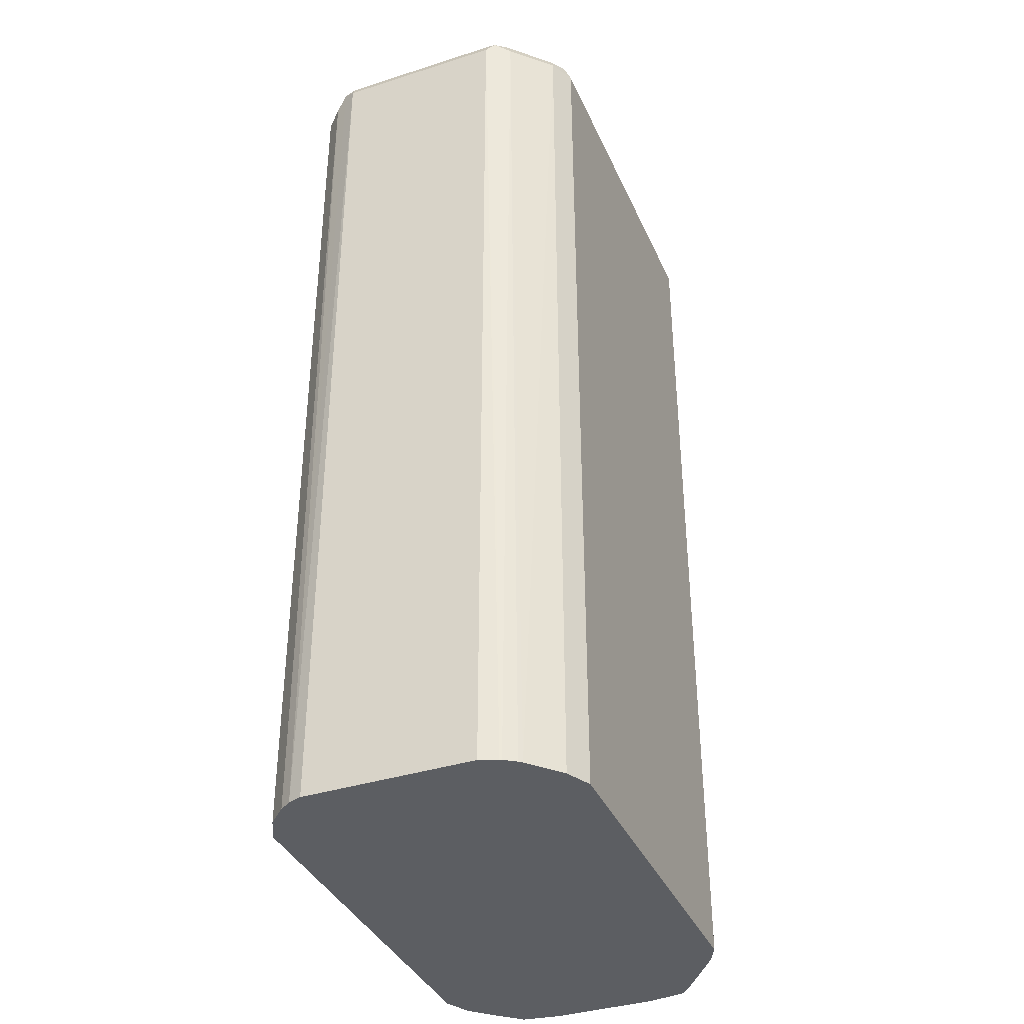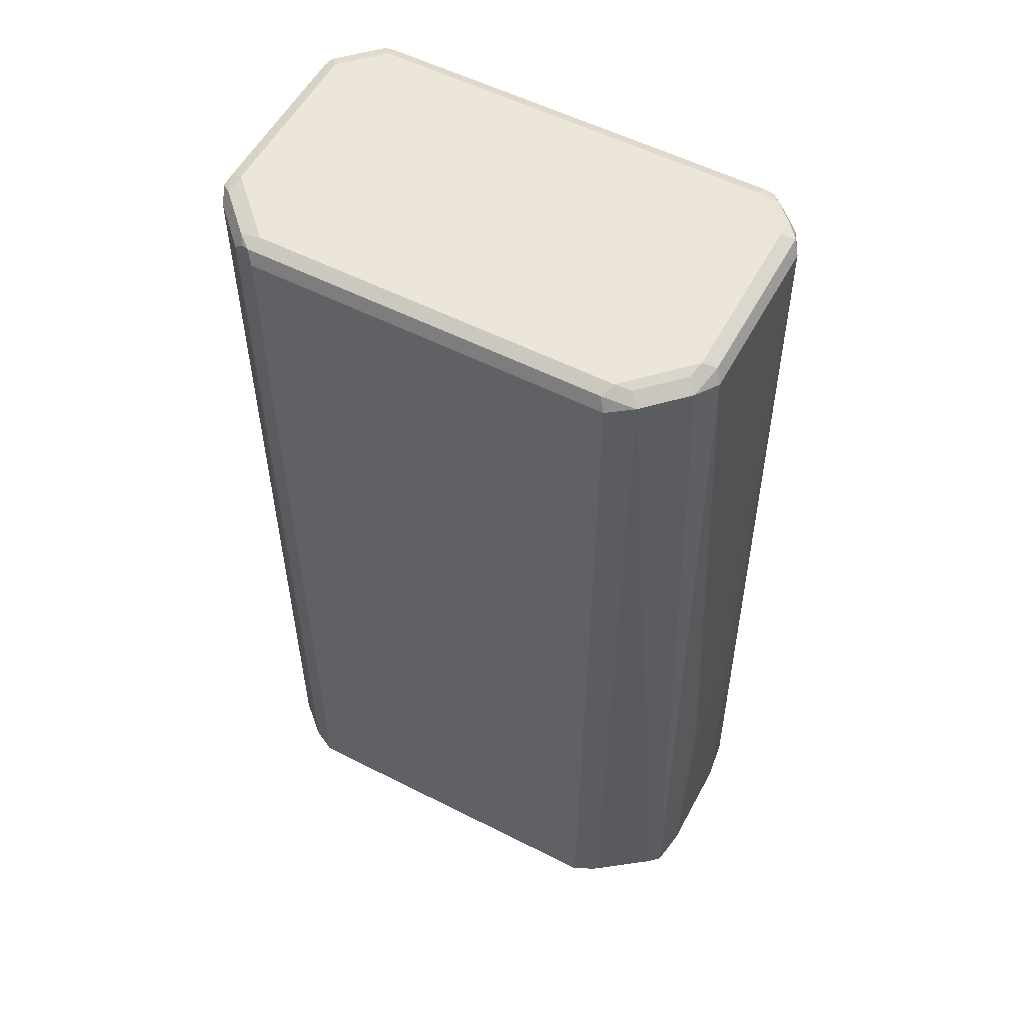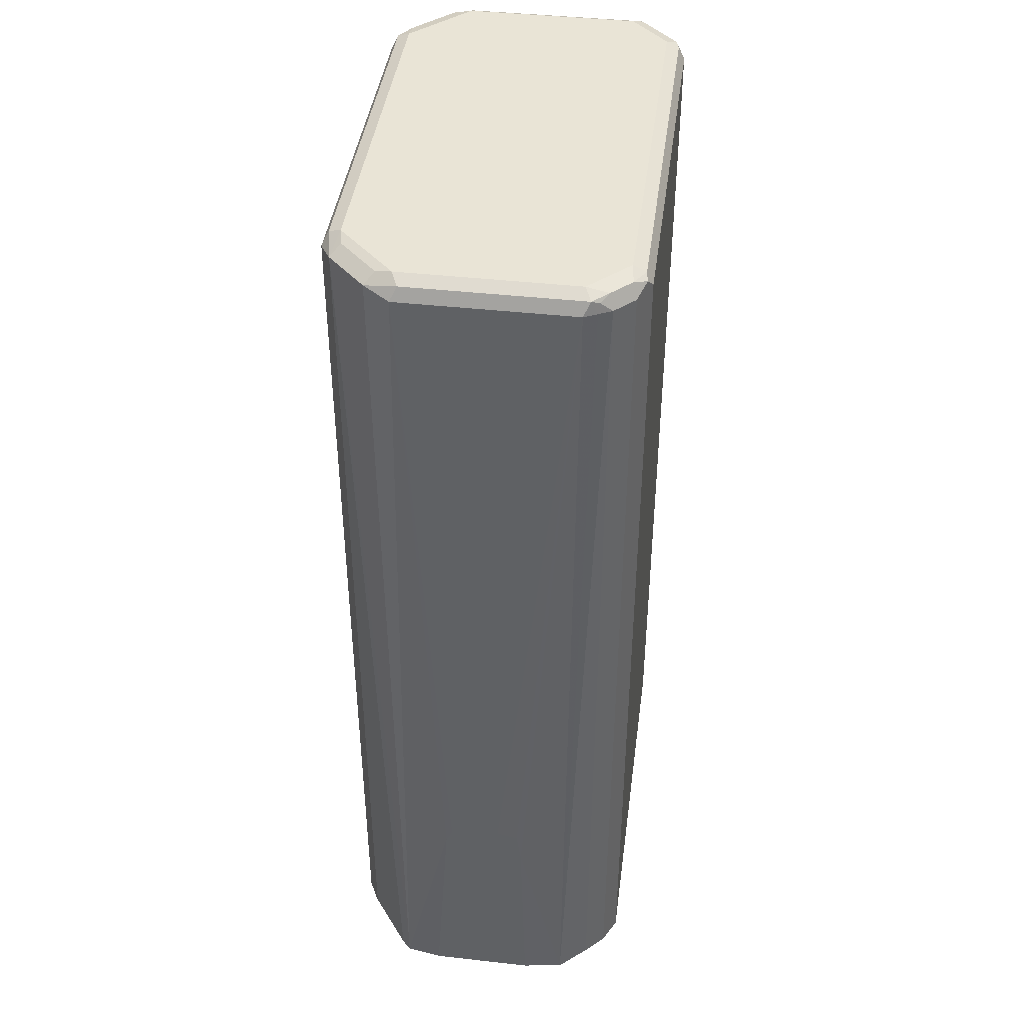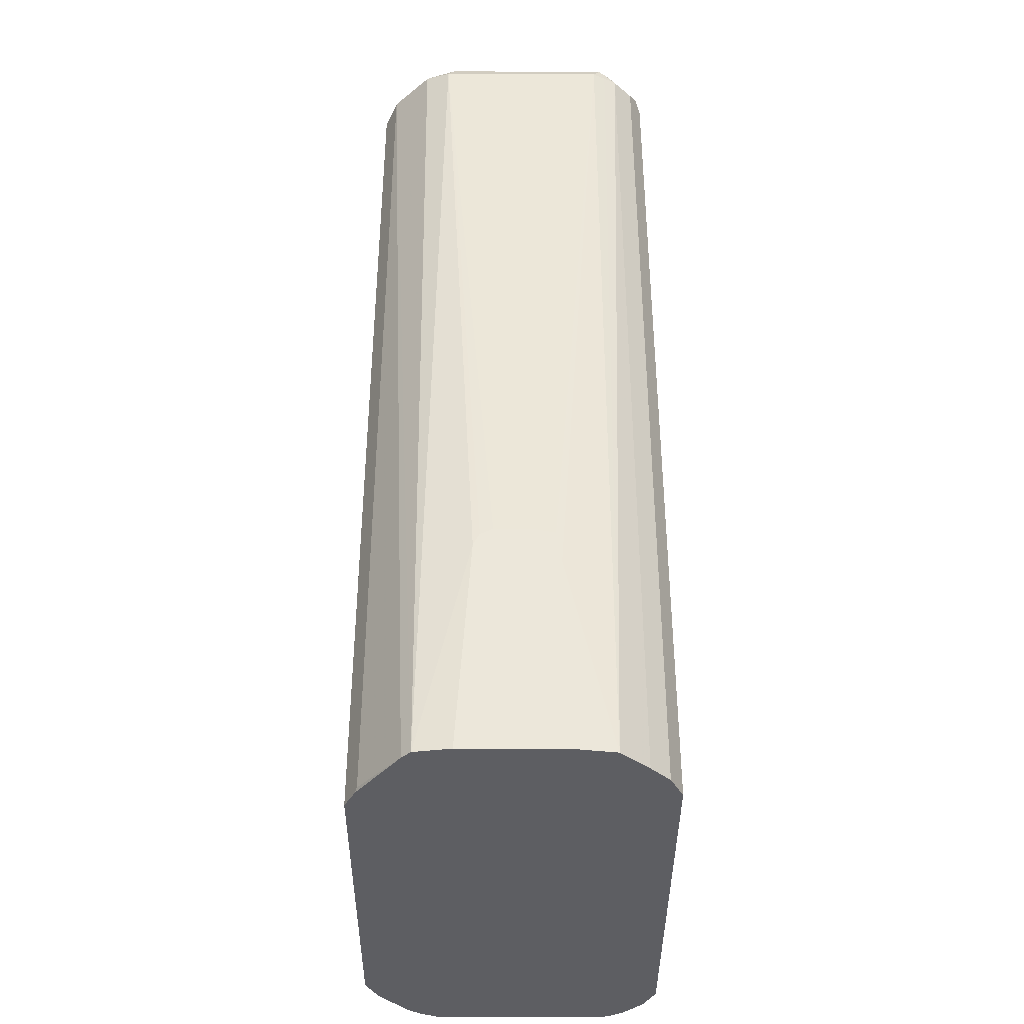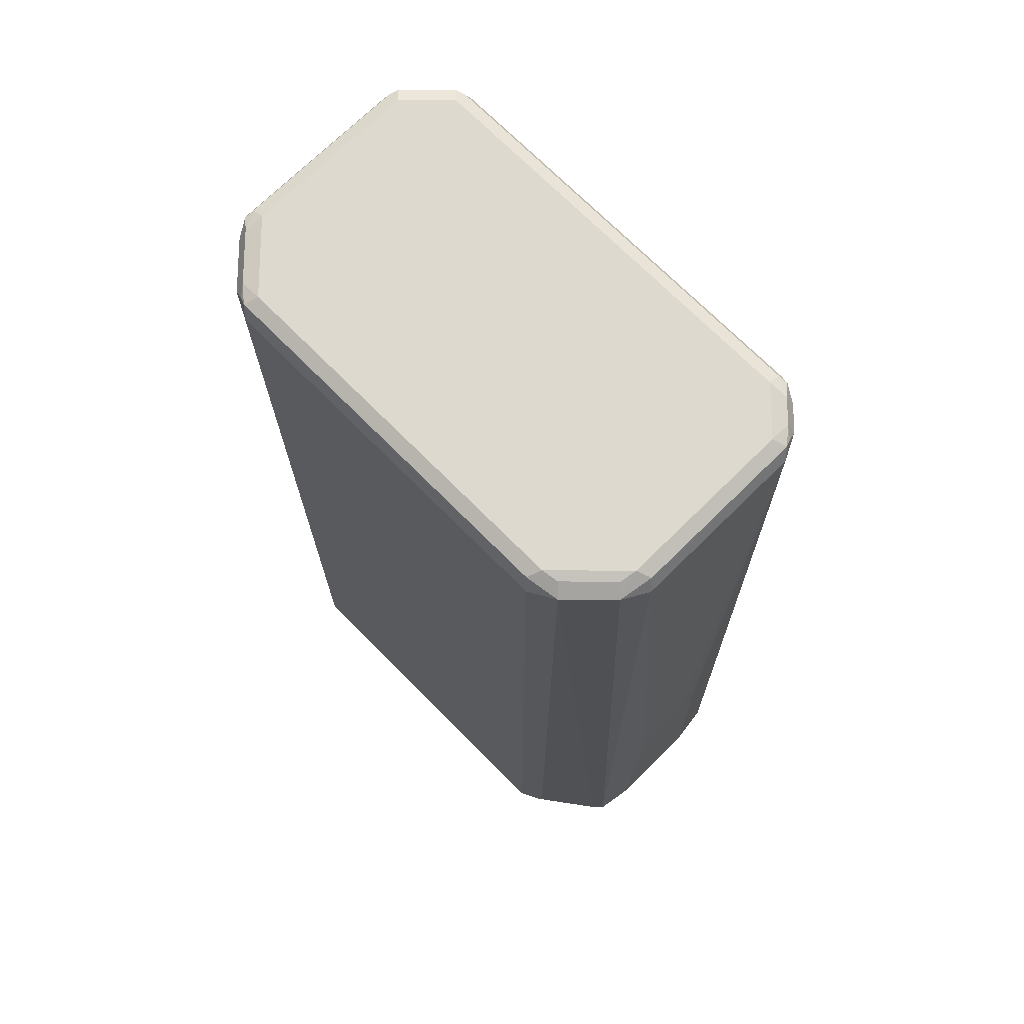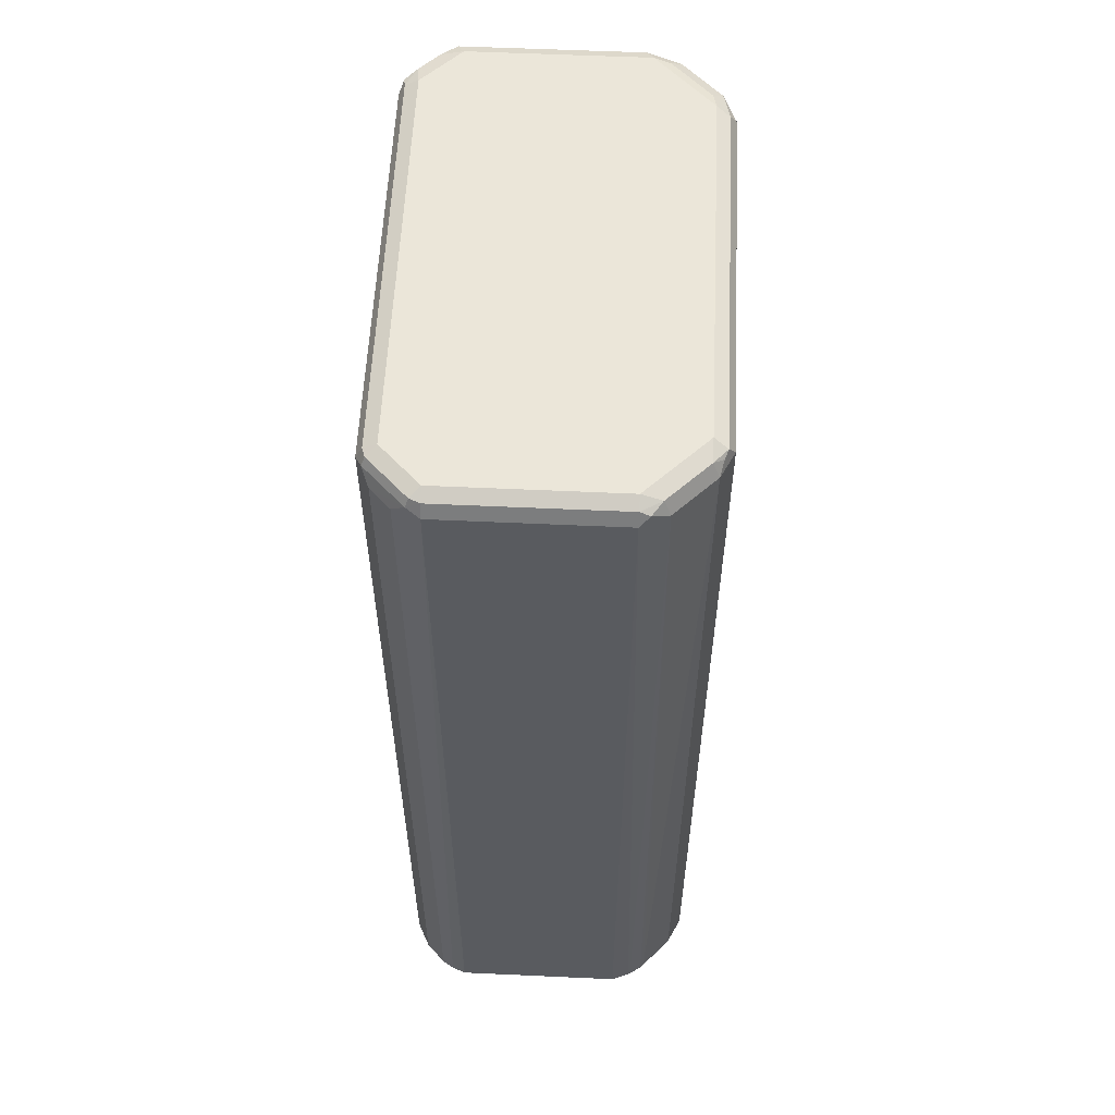
<metadata>
{"format":"obj","ext":"obj","renderer":"f3d","projection":"perspective","resolution":1024,"background":"white","views":[{"elev":-37.7,"azim":112.2,"up":"+Z"},{"elev":55.5,"azim":-151.9,"up":"+Z"},{"elev":42.4,"azim":-82.4,"up":"+Z"},{"elev":-39.4,"azim":-90.3,"up":"+Z"},{"elev":71.4,"azim":-134.7,"up":"+Z"},{"elev":57.4,"azim":92.7,"up":"+Z"}]}
</metadata>
<code>
v 0.6534 -0.08596 -0.2896
v 0.6487 -0.09846 -0.2896
v 0.6534 0.06878 -0.2896
v 0.6534 -0.08596 0.5674
v 0.6419 -0.1089 -0.2896
v 0.6477 -0.09743 0.5732
v 0.6419 -0.1089 0.5617
v 0.6471 0.08505 -0.2896
v 0.6534 0.06878 0.5674
v 0.6477 -0.08596 0.5789
v 0.6247 -0.1261 -0.2896
v 0.6448 -0.09455 0.5803
v 0.6276 -0.1118 0.5803
v 0.6133 -0.1318 0.5732
v 0.6247 -0.1261 0.5617
v 0.6462 0.08688 -0.2896
v 0.6419 0.0917 0.5674
v 0.6491 0.07737 0.576
v 0.6477 0.06878 0.5789
v 0.6362 -0.08596 0.5846
v 0.6133 -0.1318 -0.2866
v 0.6018 -0.1376 -0.2896
v 0.619 -0.1032 0.5846
v 0.6104 -0.1289 0.5803
v 0.6018 -0.1318 0.5789
v 0.6018 -0.1376 0.5674
v 0.639 0.09749 -0.2896
v 0.6075 0.1261 0.5674
v 0.6211 0.1032 0.5803
v 0.6383 0.08596 0.5803
v 0.6362 0.1004 -0.2896
v 0.6362 0.06878 0.5846
v 0.2408 -0.1376 -0.2896
v 0.6018 -0.1204 0.5846
v 0.2408 -0.1318 0.5789
v 0.2408 -0.1376 0.5674
v 0.5961 0.1318 0.5674
v 0.5903 0.1318 0.5789
v 0.5975 0.1289 0.576
v 0.604 0.1204 0.5803
v 0.6075 0.1261 -0.2896
v 0.6018 0.1032 0.5846
v 0.2178 -0.1261 -0.2896
v 0.2321 -0.1333 0.576
v 0.2408 -0.1204 0.5846
v 0.2236 -0.1225 0.5803
v 0.5846 0.1376 0.5674
v 0.5961 0.1318 -0.2896
v 0.2637 0.1318 0.5789
v 0.5846 0.1204 0.5846
v 0.2006 -0.1089 -0.2896
v 0.2178 -0.1261 0.5674
v 0.2236 -0.1032 0.5846
v 0.2064 -0.1053 0.5803
v 0.258 0.1376 0.5674
v 0.5846 0.1376 -0.2896
v 0.235 0.1261 0.5732
v 0.258 0.1204 0.5846
v 0.1775 -0.08321 -0.2896
v 0.2006 -0.1089 0.5674
v 0.2064 -0.08596 0.5846
v 0.1949 -0.0917 0.5789
v 0.1978 -0.09886 0.576
v 0.258 0.1376 -0.2896
v 0.2006 0.0917 0.5732
v 0.2436 0.1175 0.5817
v 0.235 0.1261 -0.2866
v 0.1857 0.08871 -0.2896
v 0.1775 0.08047 -0.2896
v 0.2408 0.1032 0.5846
v 0.1722 -0.04104 -0.1034
v 0.1722 -0.04621 -0.2896
v 0.1949 -0.09743 0.5674
v 0.1892 -0.08596 0.5674
v 0.2064 0.06878 0.5846
v 0.1949 0.06304 0.5789
v 0.2465 0.1318 -0.2896
v 0.1892 0.06878 0.5674
v 0.2092 0.08311 0.5817
v 0.238 0.1276 -0.2896
v 0.1722 0.04759 -0.2896
v 0.1722 0.03452 -0.08582
v 0.1722 -0.04101 -0.1031
v 0.1722 -0.01745 -0.06862
v 0.1722 -0.03633 -0.07281
v 0.1722 -0.03681 -0.07298
v 0.1722 -0.03695 -0.07333
v 0.1722 0.02865 -0.07444
v 0.1722 0.01732 -0.06862
f 1 2 5
f 44 46 52
f 45 53 46
f 46 54 60
f 46 60 52
f 46 53 61
f 46 61 54
f 47 56 64
f 47 64 55
f 43 60 51
f 49 55 57
f 51 60 59
f 54 62 63
f 54 63 60
f 54 61 62
f 55 64 67
f 57 65 79
f 57 79 66
f 57 66 58
f 49 57 58
f 57 67 68
f 43 52 60
f 38 40 39
f 28 48 37
f 29 40 50
f 29 50 42
f 29 42 32
f 29 32 30
f 33 36 44
f 33 44 43
f 35 46 44
f 43 44 52
f 35 44 36
f 37 47 38
f 37 48 56
f 37 56 47
f 38 47 55
f 38 55 49
f 38 49 58
f 38 58 50
f 38 50 40
f 35 45 46
f 28 41 48
f 57 68 69
f 58 66 70
f 71 74 83
f 71 83 87
f 71 87 86
f 71 86 85
f 71 85 84
f 71 84 89
f 71 89 88
f 71 88 82
f 69 82 78
f 71 82 81
f 74 84 85
f 74 85 86
f 74 86 87
f 74 87 83
f 74 78 89
f 74 89 84
f 78 82 88
f 78 88 89
f 71 81 72
f 57 69 65
f 69 81 82
f 67 77 80
f 59 71 72
f 59 60 73
f 59 73 74
f 59 74 71
f 60 63 62
f 60 62 73
f 61 75 76
f 61 76 62
f 67 80 68
f 62 76 78
f 62 74 73
f 64 77 67
f 65 78 76
f 65 76 75
f 65 75 79
f 65 69 78
f 66 79 75
f 66 75 70
f 62 78 74
f 28 31 41
f 55 67 57
f 28 39 40
f 1 9 4
f 1 4 2
f 2 4 6
f 2 6 7
f 2 7 5
f 3 8 9
f 4 9 19
f 4 19 10
f 1 3 9
f 4 10 6
f 5 15 11
f 6 10 12
f 6 12 13
f 6 13 14
f 6 14 15
f 6 15 7
f 8 16 9
f 9 17 18
f 5 7 15
f 9 18 19
f 1 8 3
f 1 27 16
f 1 5 11
f 1 11 22
f 1 22 33
f 28 40 29
f 1 43 51
f 1 51 59
f 1 59 72
f 1 72 81
f 1 16 8
f 1 81 69
f 1 68 80
f 1 80 77
f 1 77 64
f 1 64 56
f 1 56 48
f 1 48 41
f 1 41 31
f 1 31 27
f 1 69 68
f 9 16 17
f 1 33 43
f 10 32 20
f 20 42 50
f 20 50 58
f 20 58 70
f 20 70 75
f 20 75 61
f 20 61 53
f 20 53 45
f 20 45 34
f 20 32 42
f 20 34 23
f 22 36 33
f 24 34 25
f 25 34 45
f 25 45 35
f 25 35 36
f 28 37 38
f 28 38 39
f 10 19 32
f 22 26 36
f 19 30 32
f 25 36 26
f 17 31 28
f 18 30 19
f 11 21 22
f 11 14 21
f 12 20 23
f 12 23 13
f 13 23 34
f 13 34 24
f 13 24 14
f 11 15 14
f 14 25 26
f 17 27 31
f 14 24 25
f 17 30 18
f 17 29 30
f 10 20 12
f 16 27 17
f 14 22 21
f 14 26 22
f 17 28 29

</code>
